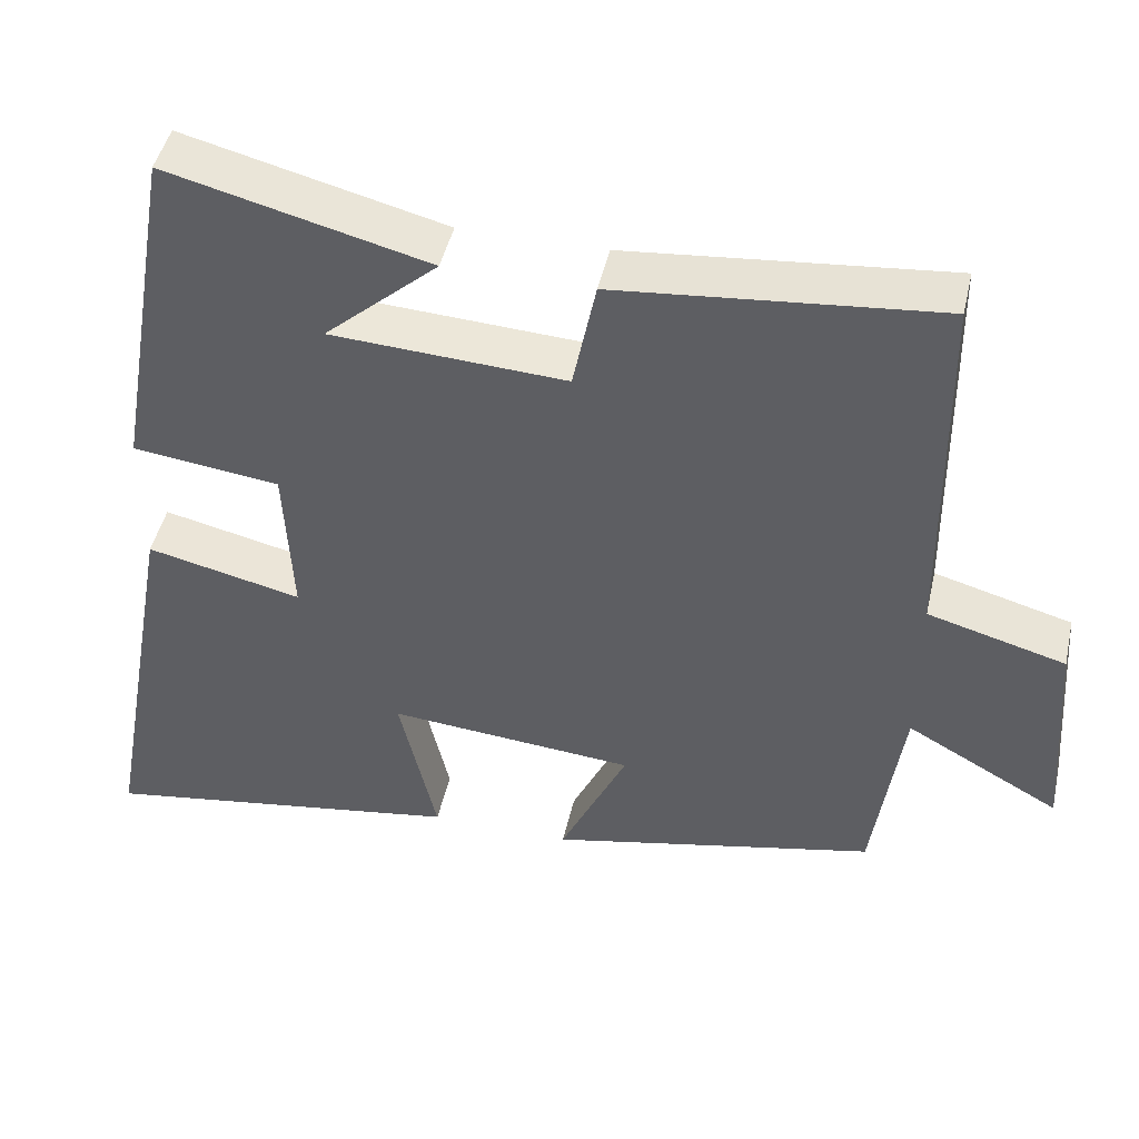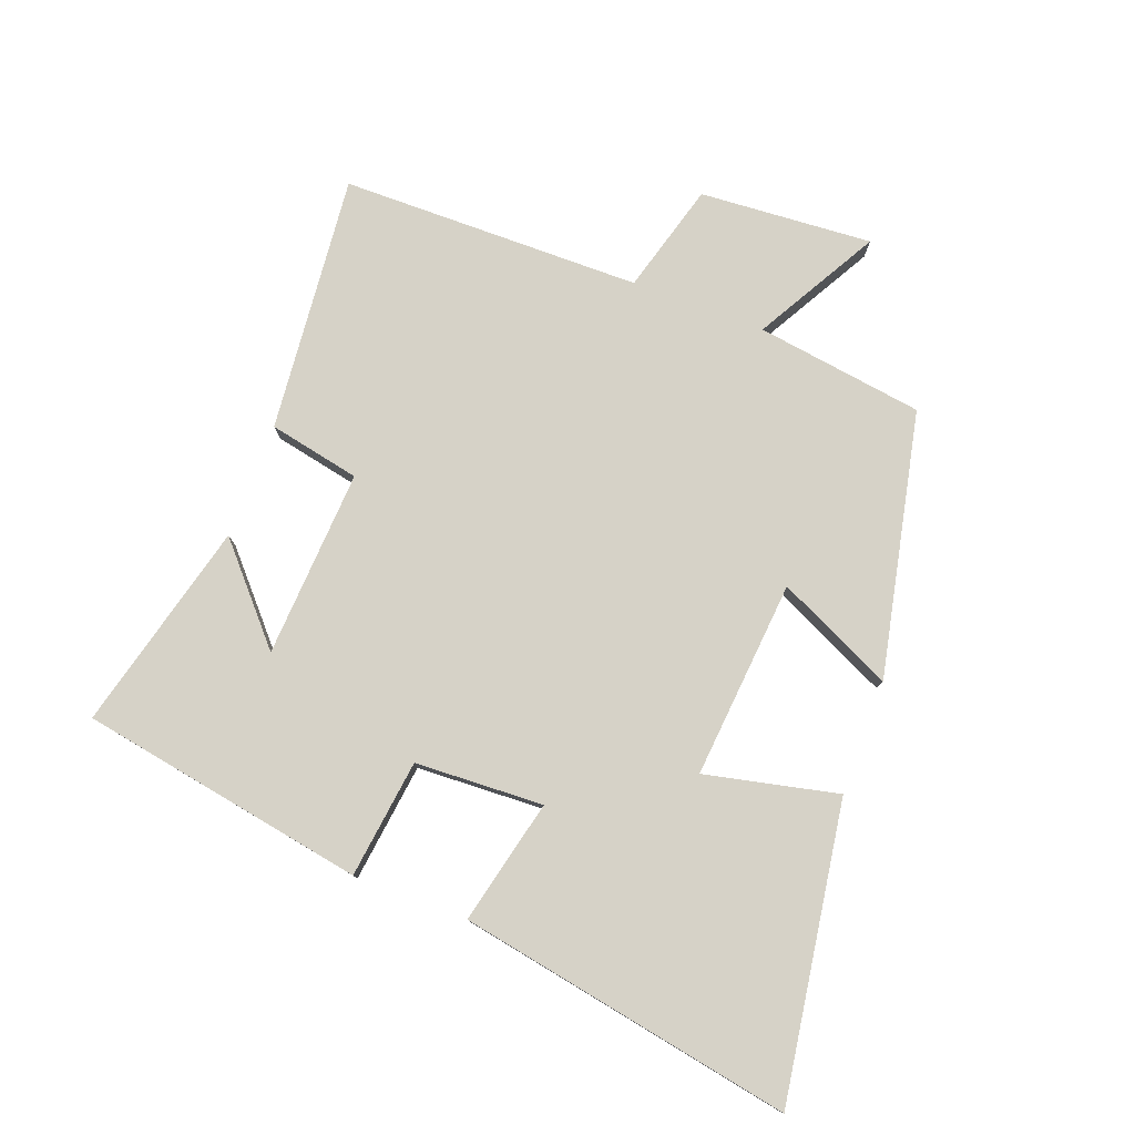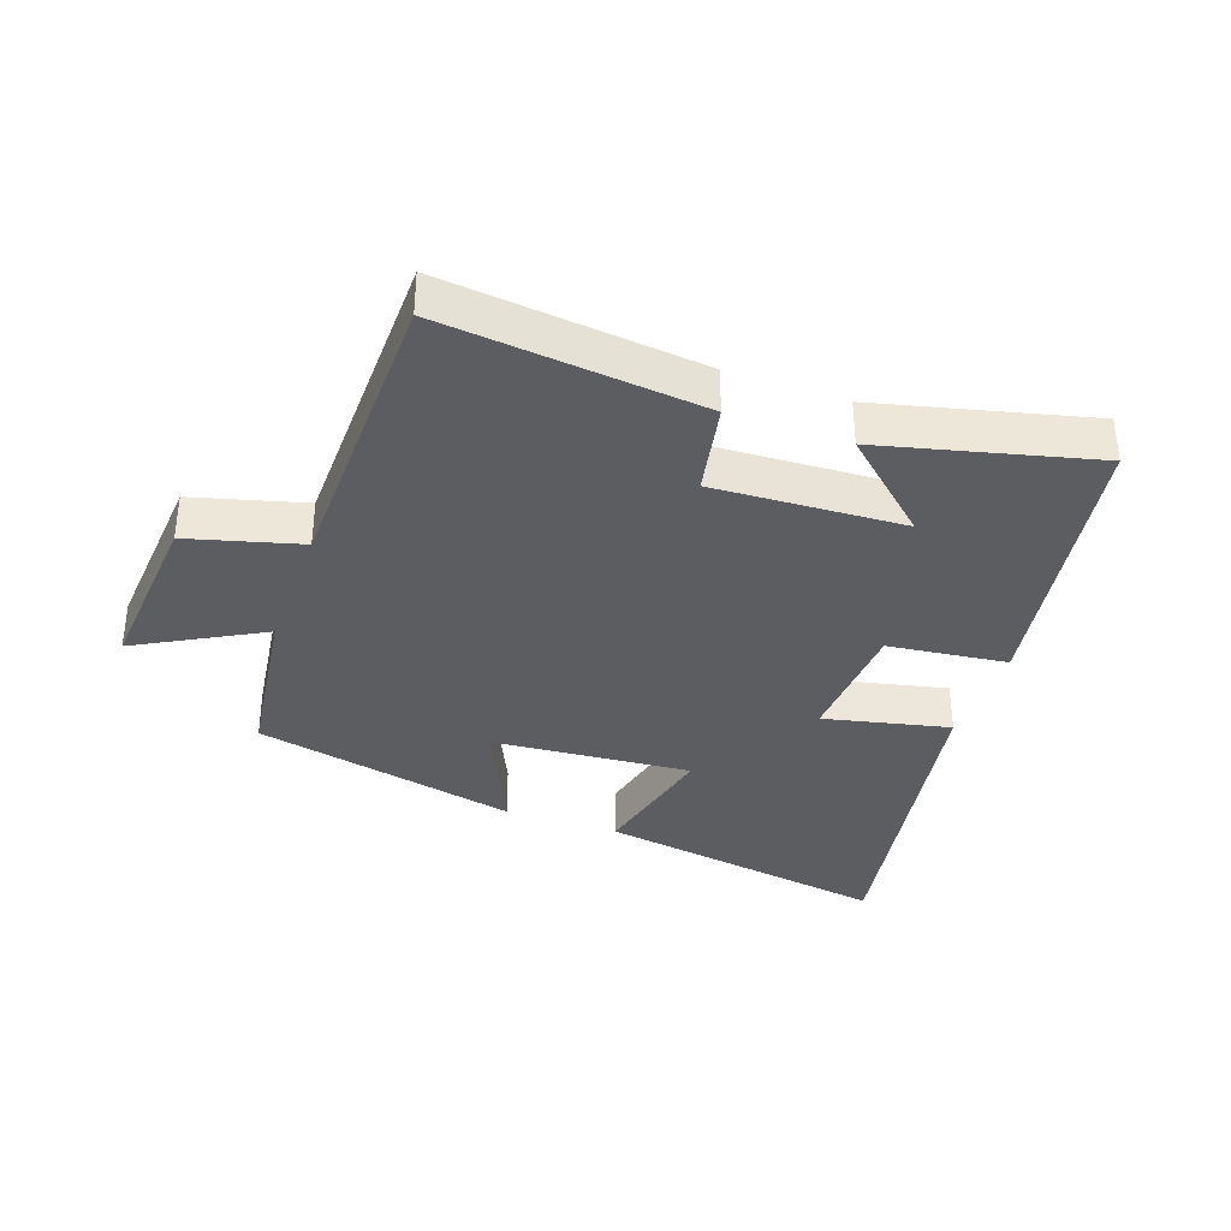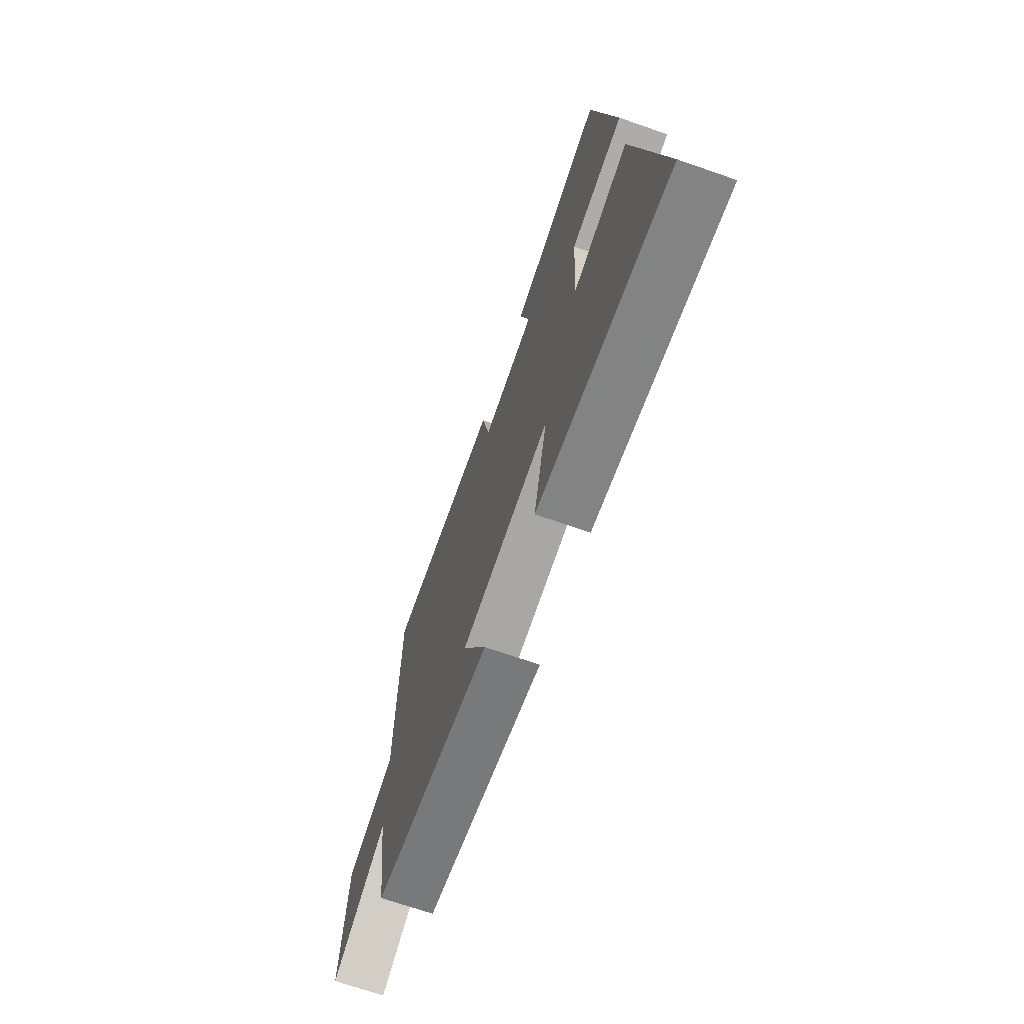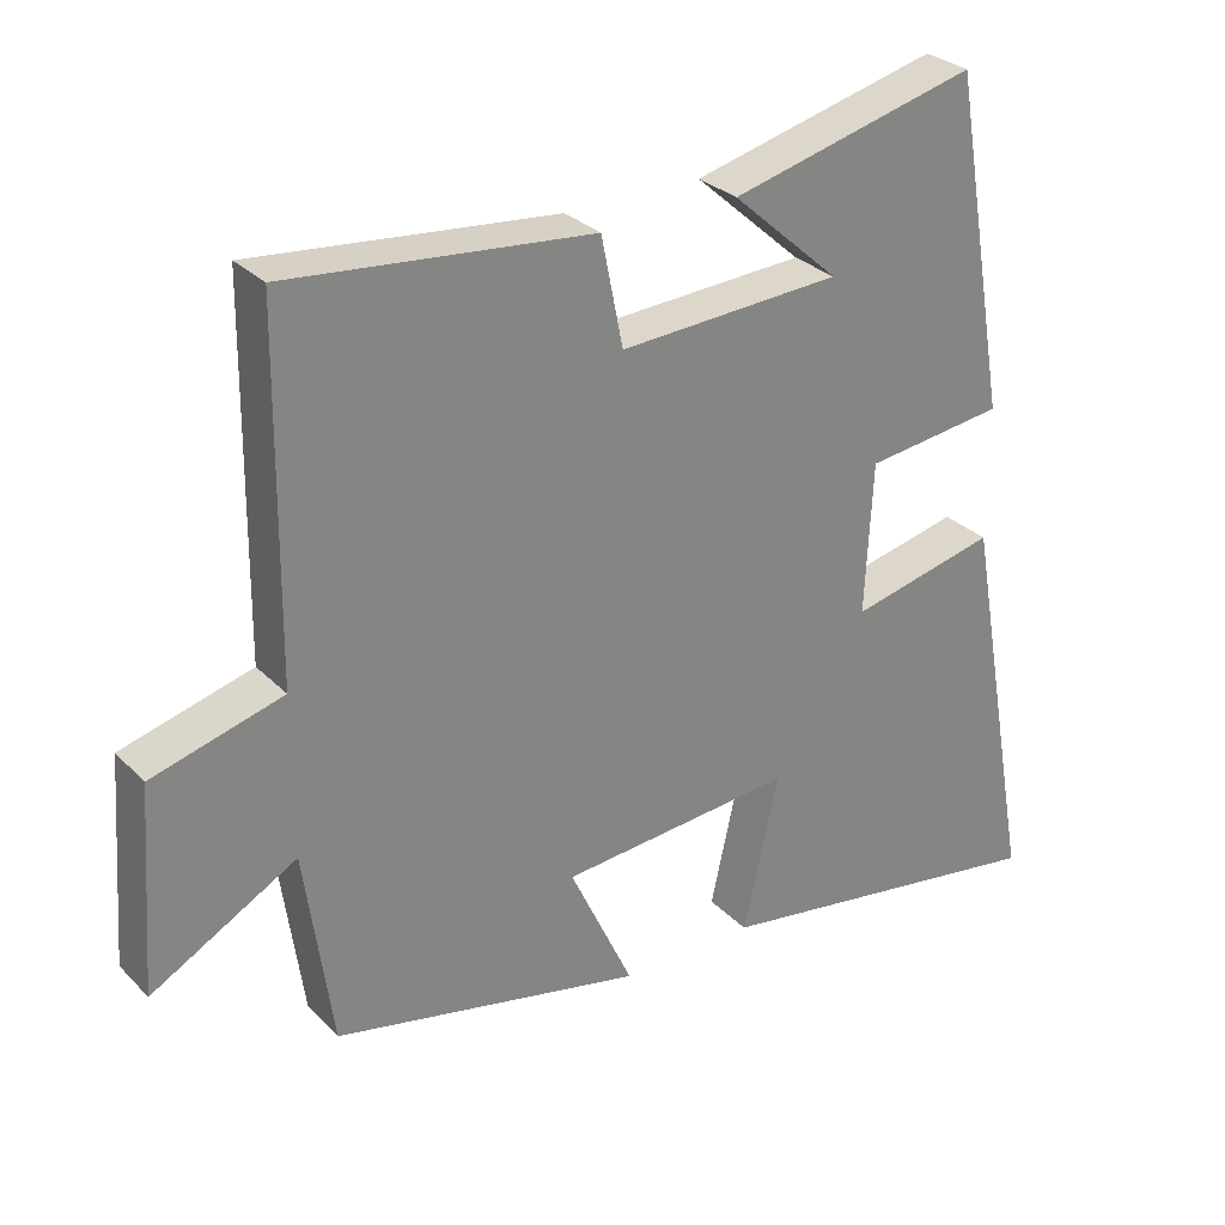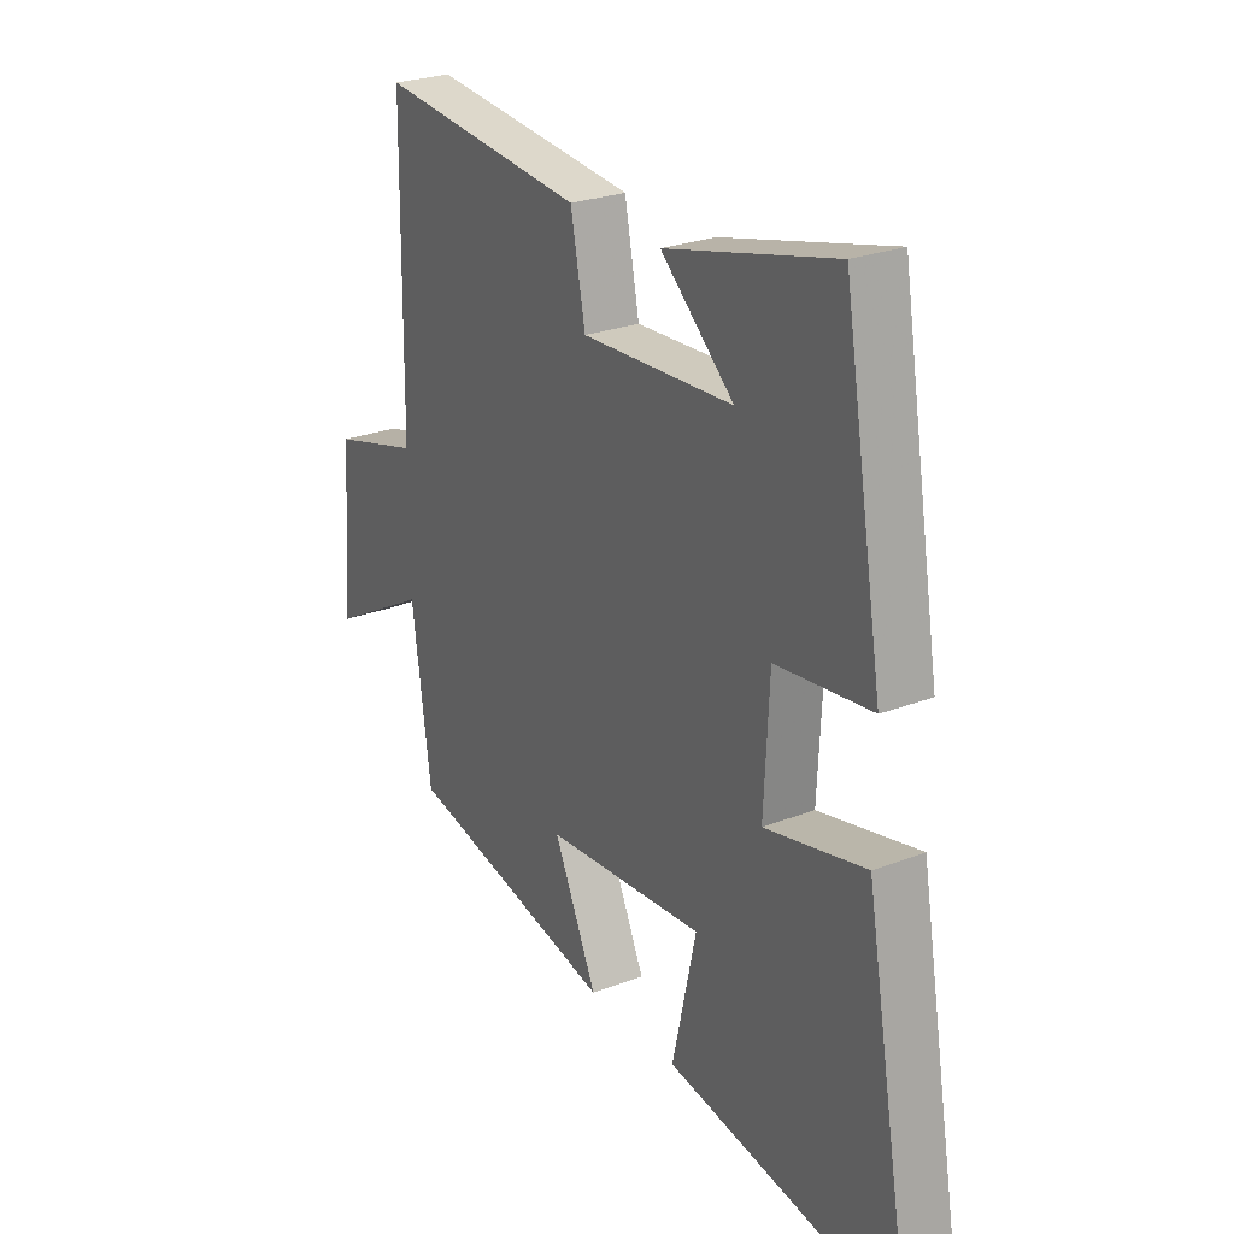
<metadata>
{"format":"obj","ext":"obj","renderer":"f3d","projection":"perspective","resolution":1024,"background":"white","views":[{"elev":46.1,"azim":-167.3,"up":"+Z"},{"elev":78.6,"azim":110.8,"up":"+Y"},{"elev":-35.7,"azim":-19.8,"up":"+Y"},{"elev":-69.8,"azim":70.8,"up":"+Z"},{"elev":29.3,"azim":-35.0,"up":"+Z"},{"elev":25.8,"azim":58.3,"up":"+Z"}]}
</metadata>
<code>
v -0.494 0.07 0.54
v -0.089 0.07 0.5
v -0.06 0.07 0.356
v 0.236 0.07 0.372
v 0.093 0.07 0.5
v 0.422 0.07 0.583
v 0.5 0.07 0.133
v 0.314 0.07 0.11
v 0.304 0.07 -0.092
v 0.5 0.07 -0.047
v 0.595 0.07 -0.573
v 0.132 0.07 -0.5
v 0.179 0.07 -0.291
v -0.133 0.07 -0.317
v -0.048 0.07 -0.5
v -0.463 0.07 -0.41
v -0.5 0.07 -0.146
v -0.694 0.07 -0.254
v -0.674 0.07 0.018
v -0.5 0.07 0.066
v -0.494 0 0.54
v -0.089 0 0.5
v -0.06 0 0.356
v 0.236 0 0.372
v 0.093 0 0.5
v 0.422 0 0.583
v 0.5 0 0.133
v 0.314 0 0.11
v 0.304 0 -0.092
v 0.5 0 -0.047
v 0.595 0 -0.573
v 0.132 0 -0.5
v 0.179 0 -0.291
v -0.133 0 -0.317
v -0.048 0 -0.5
v -0.463 0 -0.41
v -0.5 0 -0.146
v -0.694 0 -0.254
v -0.674 0 0.018
v -0.5 0 0.066
f 17 18 19 20
f 16 17 20
f 15 16 20
f 14 15 20
f 13 14 20 1
f 11 12 13
f 10 11 13
f 9 10 13
f 8 9 13 1
f 4 5 6
f 4 6 7 8
f 1 2 3
f 8 1 3
f 3 4 8
f 40 39 38 37
f 40 37 36
f 40 36 35
f 40 35 34
f 21 40 34 33
f 33 32 31
f 33 31 30
f 33 30 29
f 21 33 29 28
f 26 25 24
f 28 27 26 24
f 23 22 21
f 23 21 28
f 28 24 23
f 1 21 22 2
f 2 22 23 3
f 3 23 24 4
f 4 24 25 5
f 5 25 26 6
f 6 26 27 7
f 7 27 28 8
f 8 28 29 9
f 9 29 30 10
f 10 30 31 11
f 11 31 32 12
f 12 32 33 13
f 13 33 34 14
f 14 34 35 15
f 15 35 36 16
f 16 36 37 17
f 17 37 38 18
f 18 38 39 19
f 19 39 40 20
f 20 40 21 1

</code>
